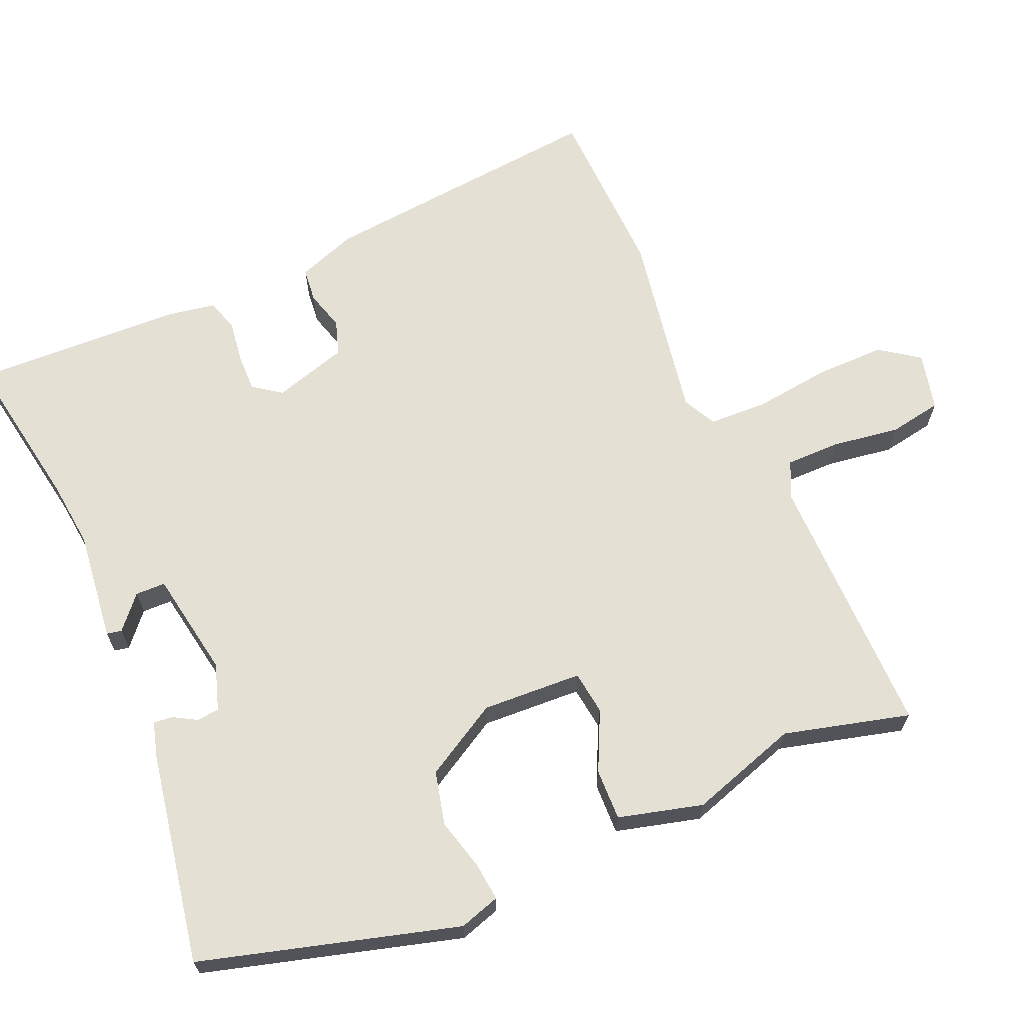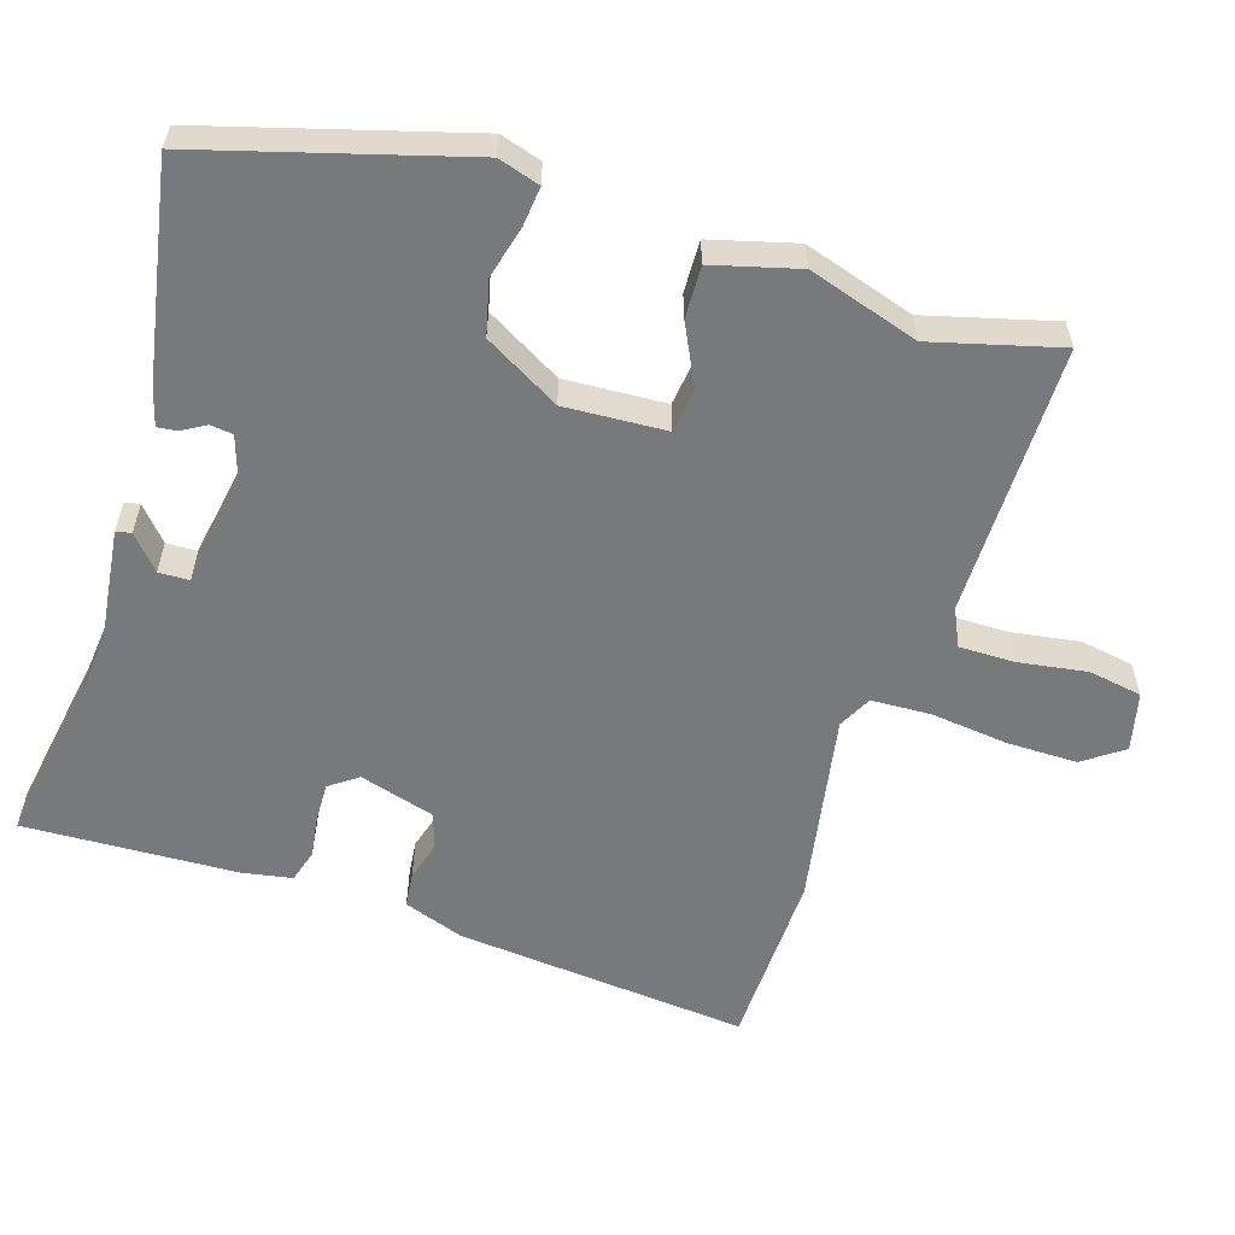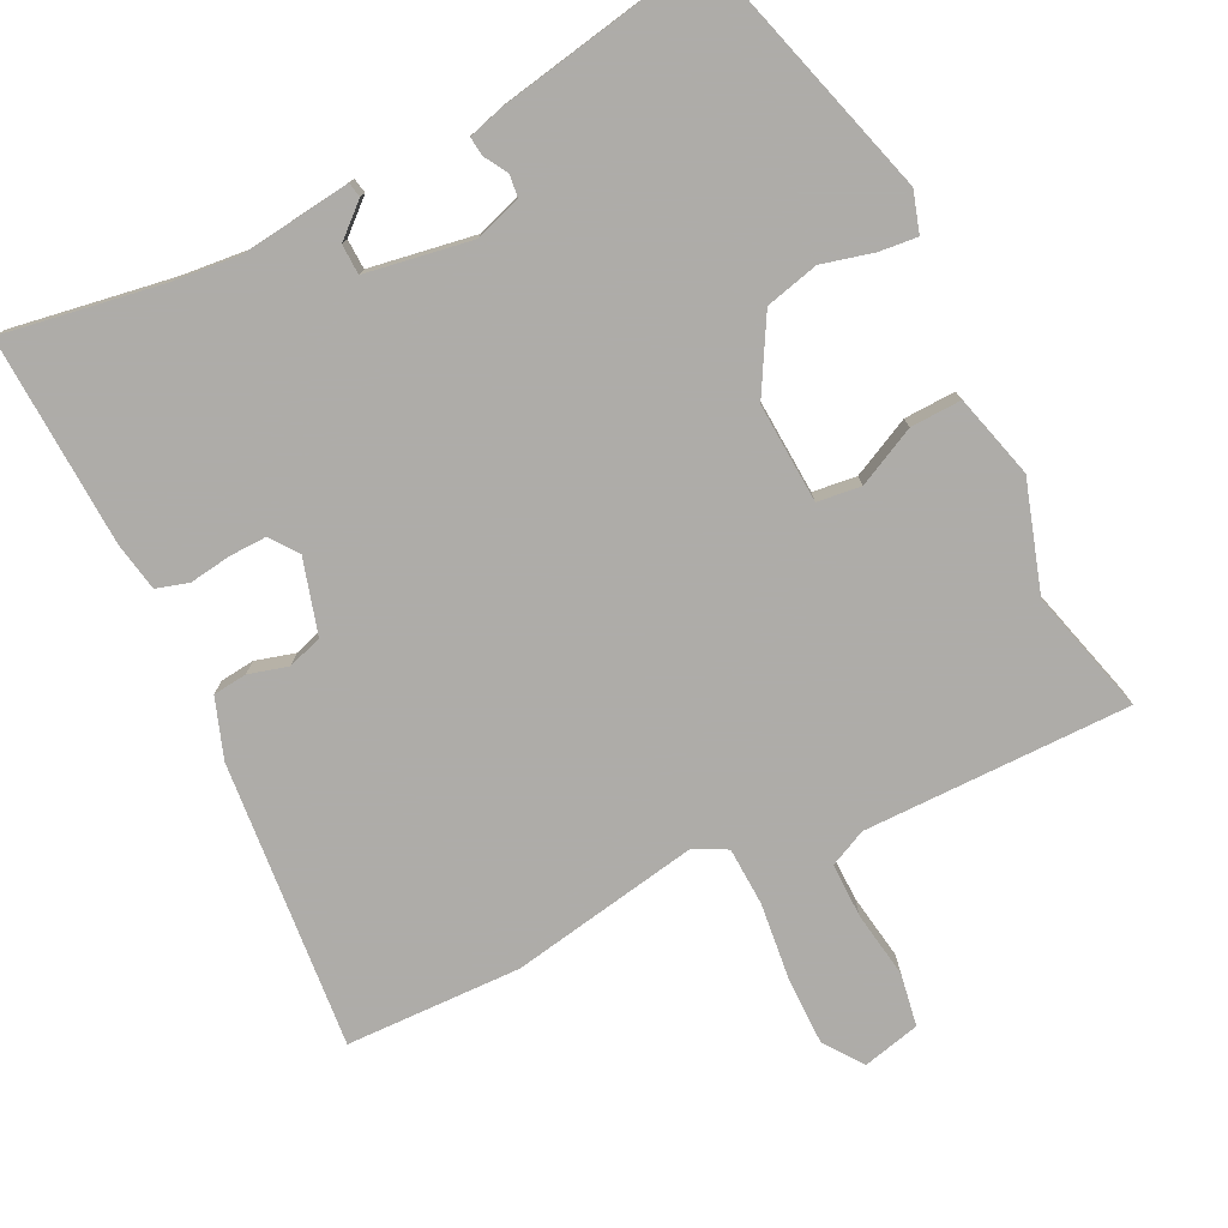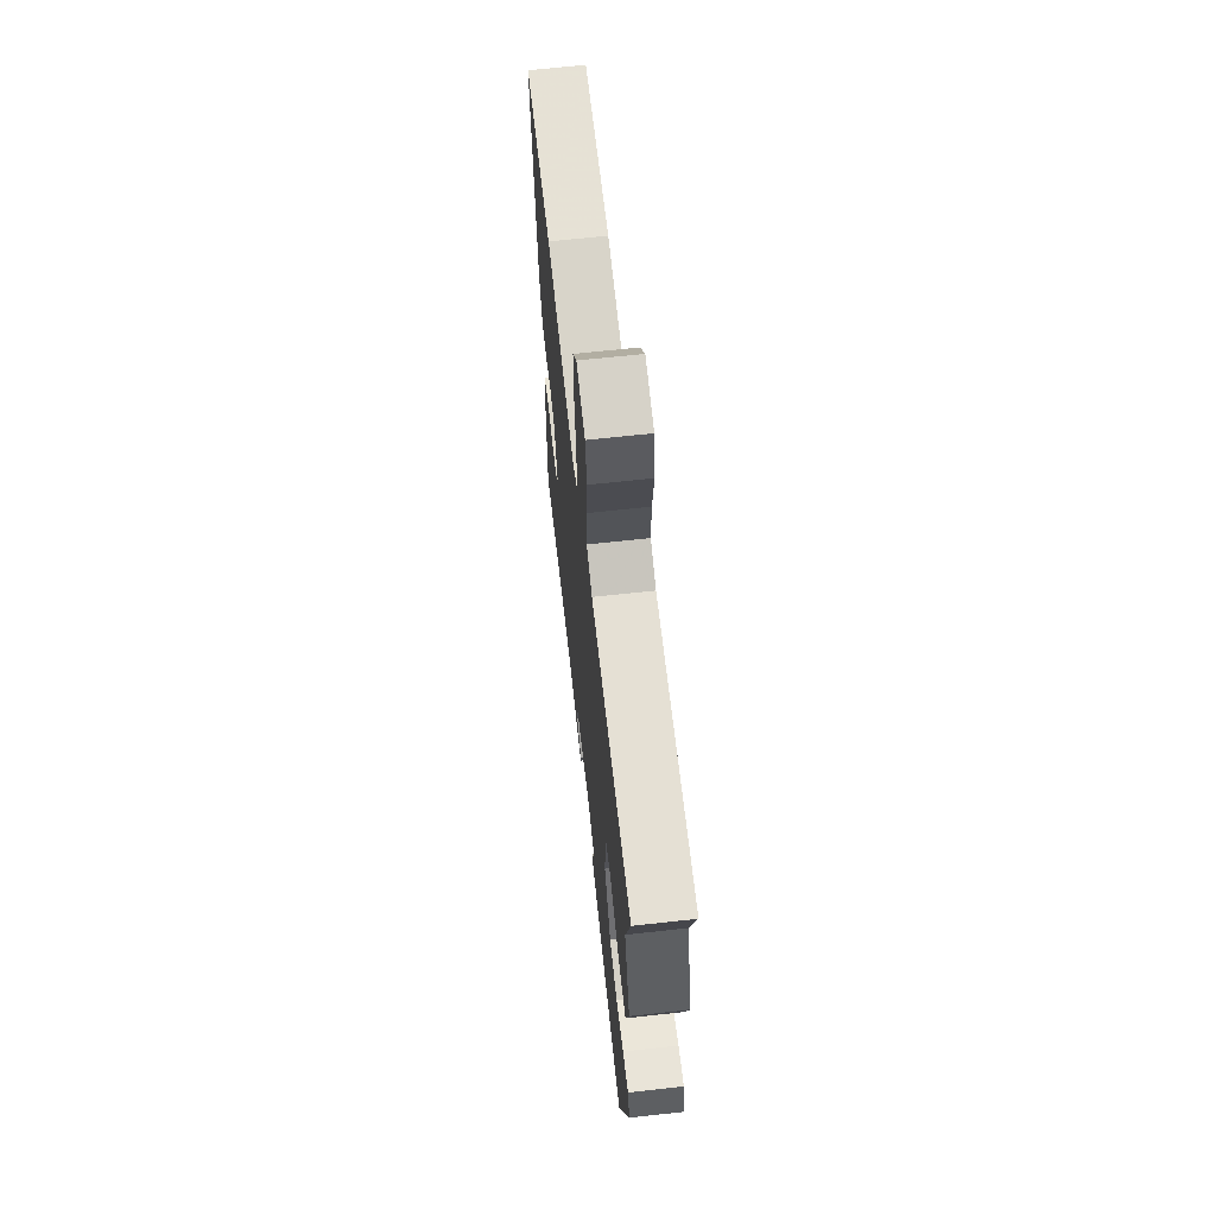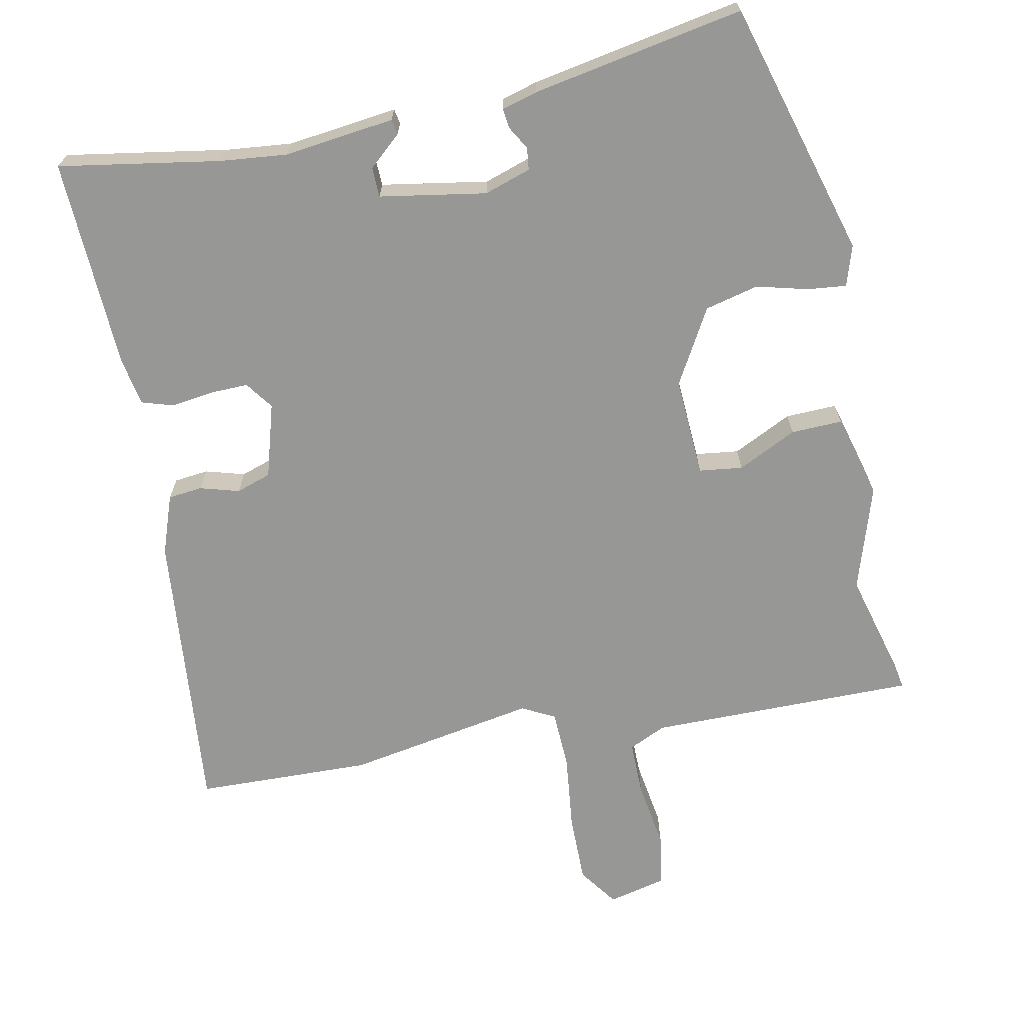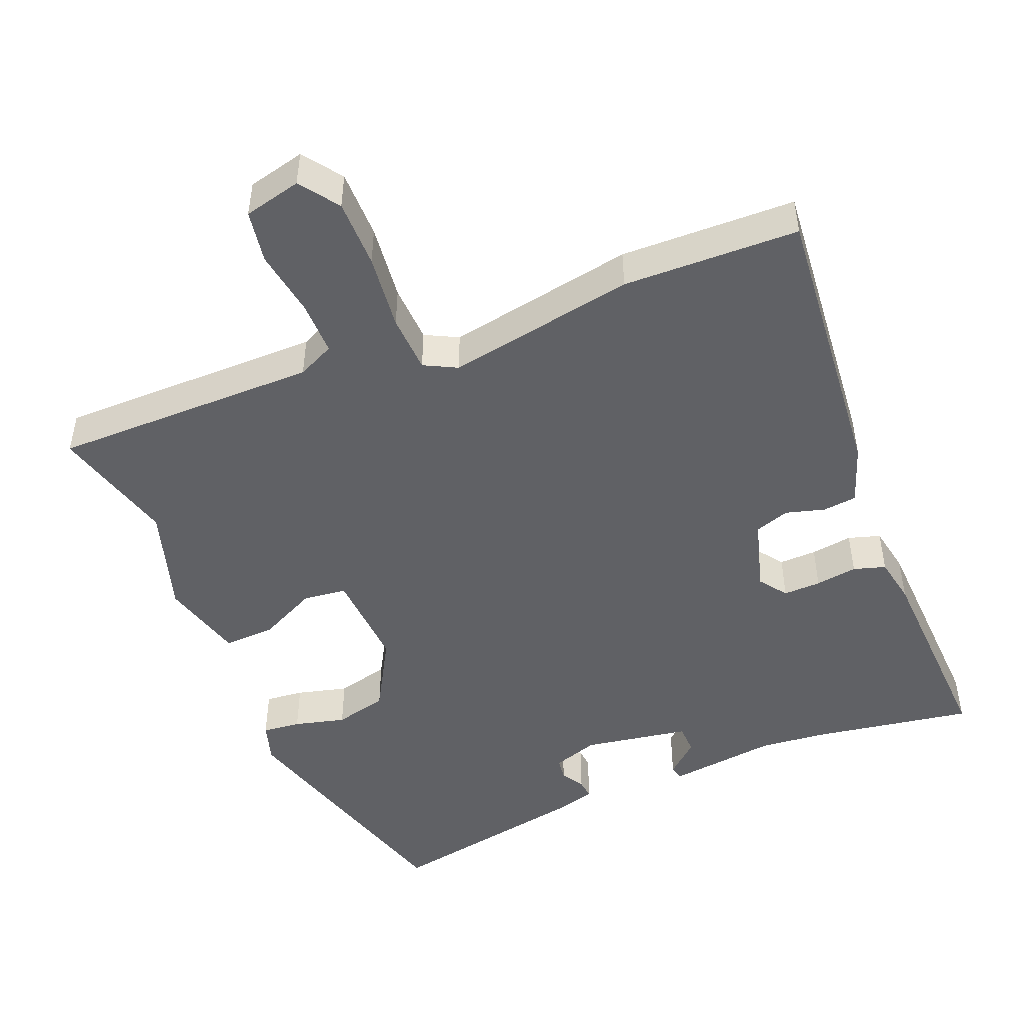
<metadata>
{"format":"obj","ext":"obj","renderer":"f3d","projection":"perspective","resolution":1024,"background":"white","views":[{"elev":66.1,"azim":-113.4,"up":"+Y"},{"elev":-57.7,"azim":-107.3,"up":"+Y"},{"elev":-77.0,"azim":-153.3,"up":"+Y"},{"elev":65.8,"azim":-96.3,"up":"+Z"},{"elev":-68.1,"azim":-168.3,"up":"+Y"},{"elev":-48.0,"azim":22.6,"up":"+Y"}]}
</metadata>
<code>
v 0.337 0.07 0.505
v 0.584 0.07 0.497
v 0.544 0.07 0.092
v 0.514 0.07 0.009
v 0.466 0.07 0.004
v 0.411 0.07 0.02
v 0.362 0.07 0.004
v 0.331 0.07 -0.1
v 0.359 0.07 -0.139
v 0.412 0.07 -0.138
v 0.471 0.07 -0.13
v 0.516 0.07 -0.144
v 0.528 0.07 -0.212
v 0.539 0.07 -0.507
v 0.313 0.07 -0.468
v 0.22 0.07 -0.458
v 0.065 0.07 -0.476
v 0.061 0.07 -0.455
v 0.107 0.07 -0.415
v 0.106 0.07 -0.373
v -0.043 0.07 -0.347
v -0.108 0.07 -0.368
v -0.112 0.07 -0.399
v -0.093 0.07 -0.432
v -0.09 0.07 -0.459
v -0.14 0.07 -0.473
v -0.437 0.07 -0.526
v -0.538 0.07 -0.167
v -0.52 0.07 -0.11
v -0.466 0.07 -0.116
v -0.394 0.07 -0.135
v -0.319 0.07 -0.117
v -0.259 0.07 -0.013
v -0.266 0.07 0.127
v -0.327 0.07 0.135
v -0.41 0.07 0.095
v -0.482 0.07 0.093
v -0.513 0.07 0.211
v -0.464 0.07 0.363
v -0.51 0.07 0.539
v -0.135 0.07 0.536
v -0.083 0.07 0.56
v -0.083 0.07 0.637
v -0.097 0.07 0.731
v -0.084 0.07 0.805
v -0.003 0.07 0.824
v 0.036 0.07 0.769
v 0.035 0.07 0.672
v 0.022 0.07 0.565
v 0.025 0.07 0.483
v 0.071 0.07 0.459
v 0.337 0 0.505
v 0.584 0 0.497
v 0.544 0 0.092
v 0.514 0 0.009
v 0.466 0 0.004
v 0.411 0 0.02
v 0.362 0 0.004
v 0.331 0 -0.1
v 0.359 0 -0.139
v 0.412 0 -0.138
v 0.471 0 -0.13
v 0.516 0 -0.144
v 0.528 0 -0.212
v 0.539 0 -0.507
v 0.313 0 -0.468
v 0.22 0 -0.458
v 0.065 0 -0.476
v 0.061 0 -0.455
v 0.107 0 -0.415
v 0.106 0 -0.373
v -0.043 0 -0.347
v -0.108 0 -0.368
v -0.112 0 -0.399
v -0.093 0 -0.432
v -0.09 0 -0.459
v -0.14 0 -0.473
v -0.437 0 -0.526
v -0.538 0 -0.167
v -0.52 0 -0.11
v -0.466 0 -0.116
v -0.394 0 -0.135
v -0.319 0 -0.117
v -0.259 0 -0.013
v -0.266 0 0.127
v -0.327 0 0.135
v -0.41 0 0.095
v -0.482 0 0.093
v -0.513 0 0.211
v -0.464 0 0.363
v -0.51 0 0.539
v -0.135 0 0.536
v -0.083 0 0.56
v -0.083 0 0.637
v -0.097 0 0.731
v -0.084 0 0.805
v -0.003 0 0.824
v 0.036 0 0.769
v 0.035 0 0.672
v 0.022 0 0.565
v 0.025 0 0.483
v 0.071 0 0.459
f 47 48 49
f 46 47 49
f 45 46 49
f 44 45 49
f 43 44 49
f 42 43 49 50
f 41 42 50
f 41 50 51
f 40 41 51
f 39 40 51
f 39 51 1
f 38 39 1
f 37 38 1
f 36 37 1
f 35 36 1
f 29 30 31
f 28 29 31
f 27 28 31
f 26 27 31
f 25 26 31
f 24 25 31
f 23 24 31
f 22 23 31 32
f 21 22 32 33
f 16 17 18 19
f 15 16 19 20
f 14 15 20
f 13 14 20
f 12 13 20
f 11 12 20
f 10 11 20
f 9 10 20 21
f 4 5 6
f 3 4 6
f 2 3 6
f 1 2 6
f 1 6 7
f 34 35 1
f 21 33 34
f 9 21 34
f 8 9 34
f 1 7 8 34
f 100 99 98
f 100 98 97
f 100 97 96
f 100 96 95
f 100 95 94
f 101 100 94 93
f 101 93 92
f 102 101 92
f 102 92 91
f 102 91 90
f 52 102 90
f 52 90 89
f 52 89 88
f 52 88 87
f 52 87 86
f 82 81 80
f 82 80 79
f 82 79 78
f 82 78 77
f 82 77 76
f 82 76 75
f 82 75 74
f 83 82 74 73
f 84 83 73 72
f 70 69 68 67
f 71 70 67 66
f 71 66 65
f 71 65 64
f 71 64 63
f 71 63 62
f 71 62 61
f 72 71 61 60
f 57 56 55
f 57 55 54
f 57 54 53
f 57 53 52
f 58 57 52
f 52 86 85
f 85 84 72
f 85 72 60
f 85 60 59
f 85 59 58 52
f 1 52 53 2
f 2 53 54 3
f 3 54 55 4
f 4 55 56 5
f 5 56 57 6
f 6 57 58 7
f 7 58 59 8
f 8 59 60 9
f 9 60 61 10
f 10 61 62 11
f 11 62 63 12
f 12 63 64 13
f 13 64 65 14
f 14 65 66 15
f 15 66 67 16
f 16 67 68 17
f 17 68 69 18
f 18 69 70 19
f 19 70 71 20
f 20 71 72 21
f 21 72 73 22
f 22 73 74 23
f 23 74 75 24
f 24 75 76 25
f 25 76 77 26
f 26 77 78 27
f 27 78 79 28
f 28 79 80 29
f 29 80 81 30
f 30 81 82 31
f 31 82 83 32
f 32 83 84 33
f 33 84 85 34
f 34 85 86 35
f 35 86 87 36
f 36 87 88 37
f 37 88 89 38
f 38 89 90 39
f 39 90 91 40
f 40 91 92 41
f 41 92 93 42
f 42 93 94 43
f 43 94 95 44
f 44 95 96 45
f 45 96 97 46
f 46 97 98 47
f 47 98 99 48
f 48 99 100 49
f 49 100 101 50
f 50 101 102 51
f 51 102 52 1

</code>
